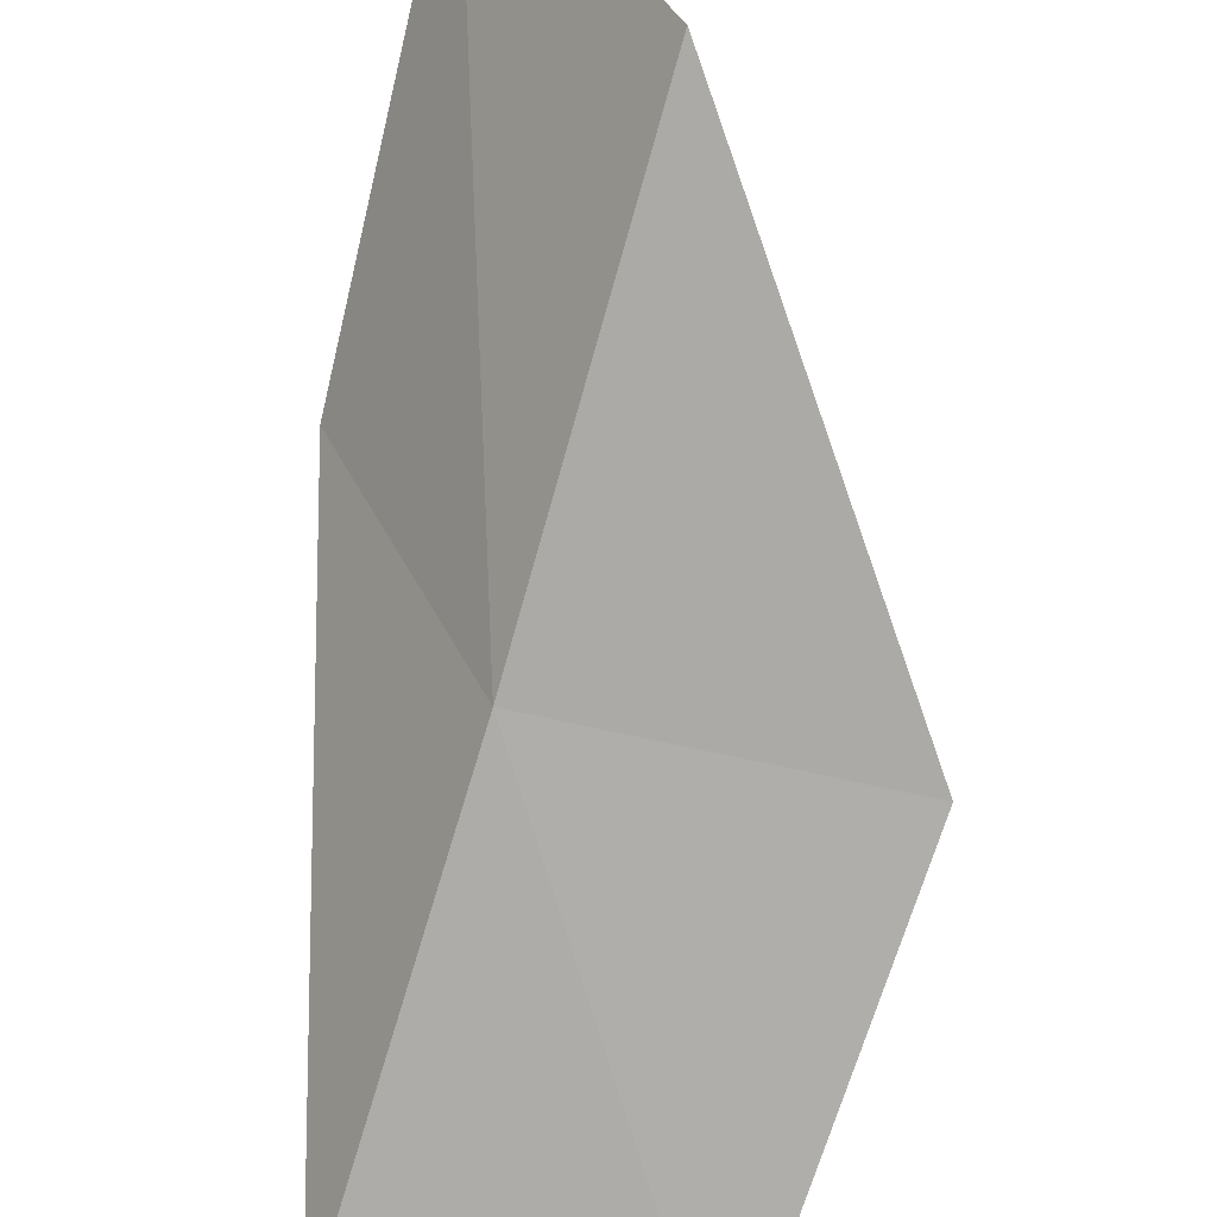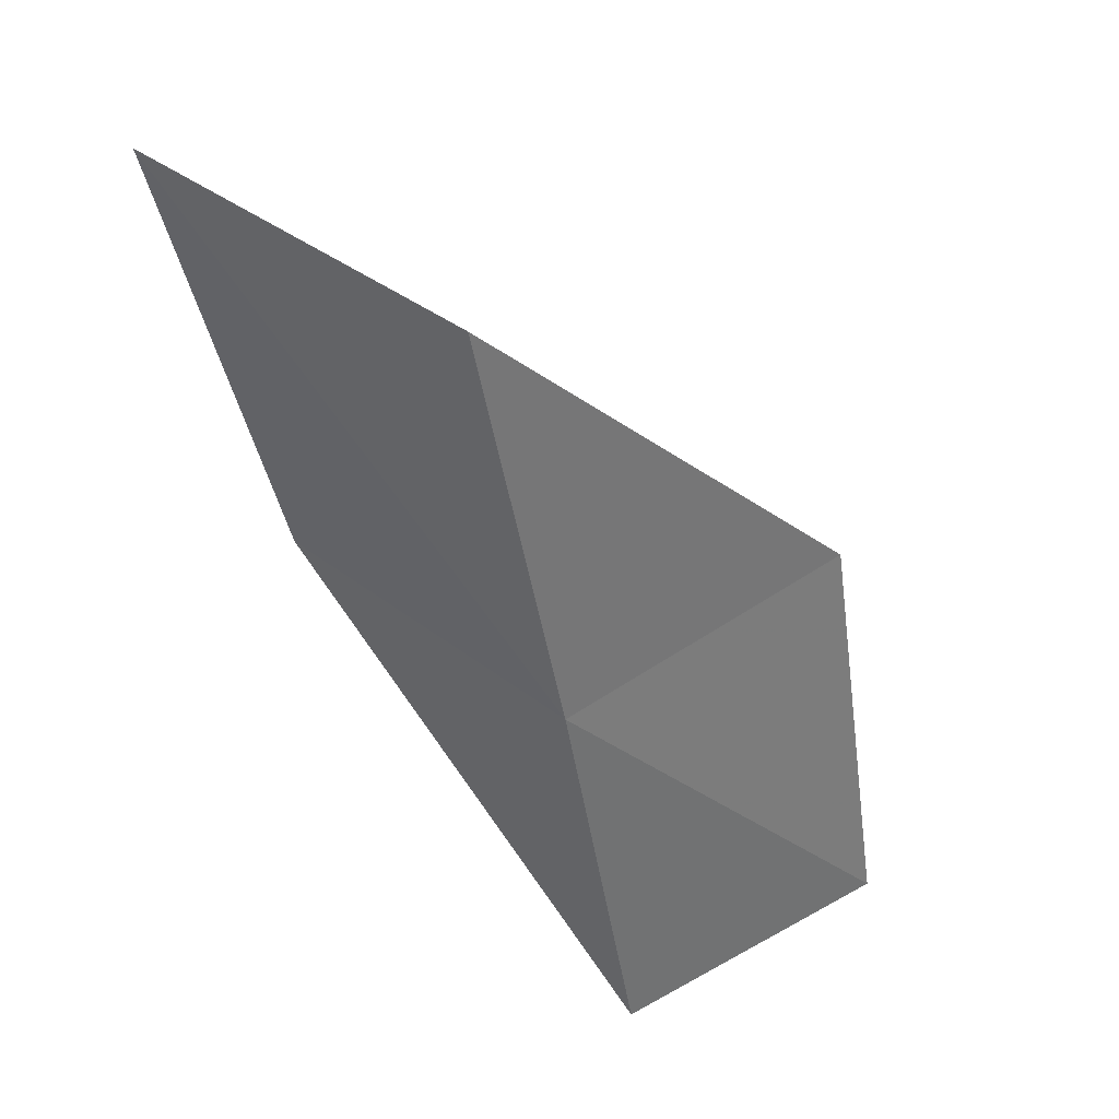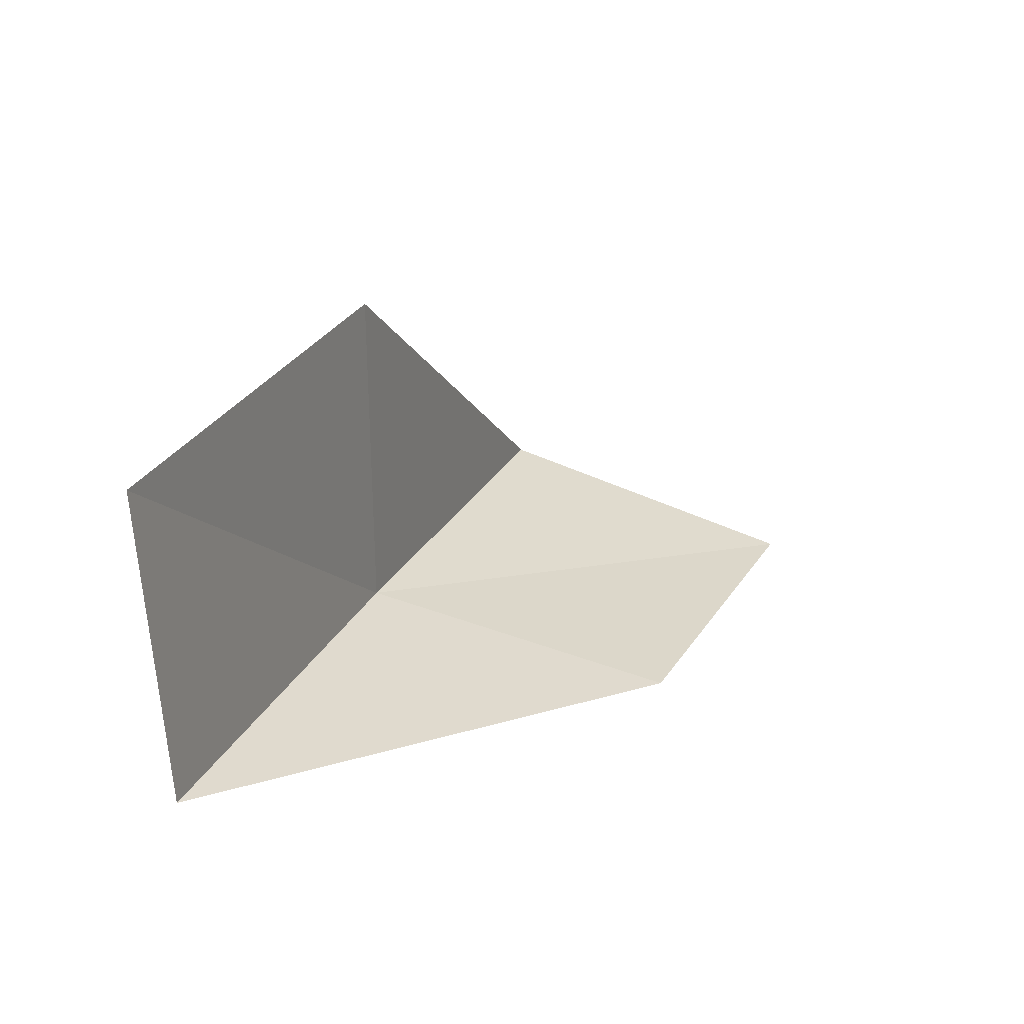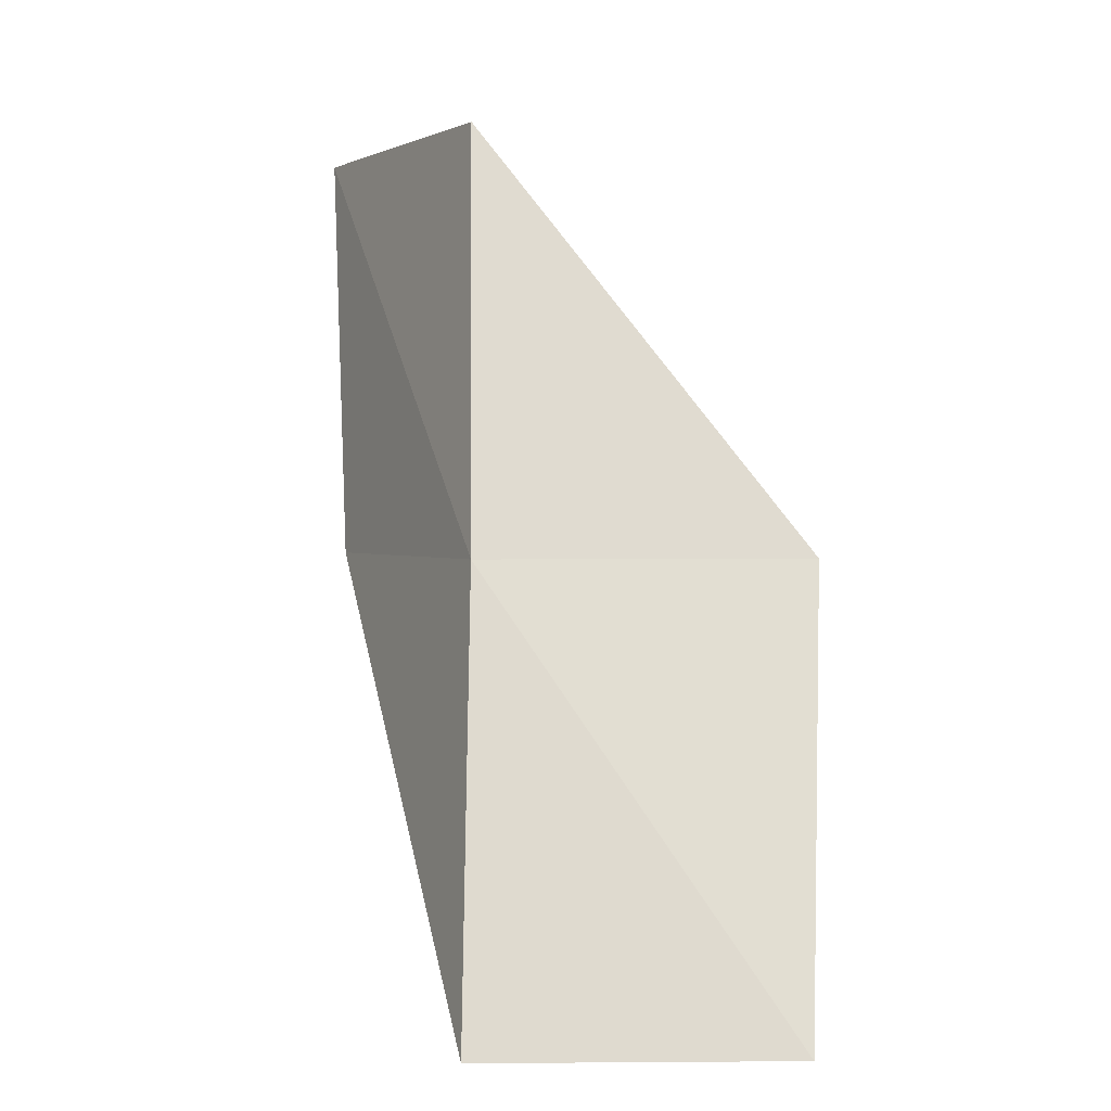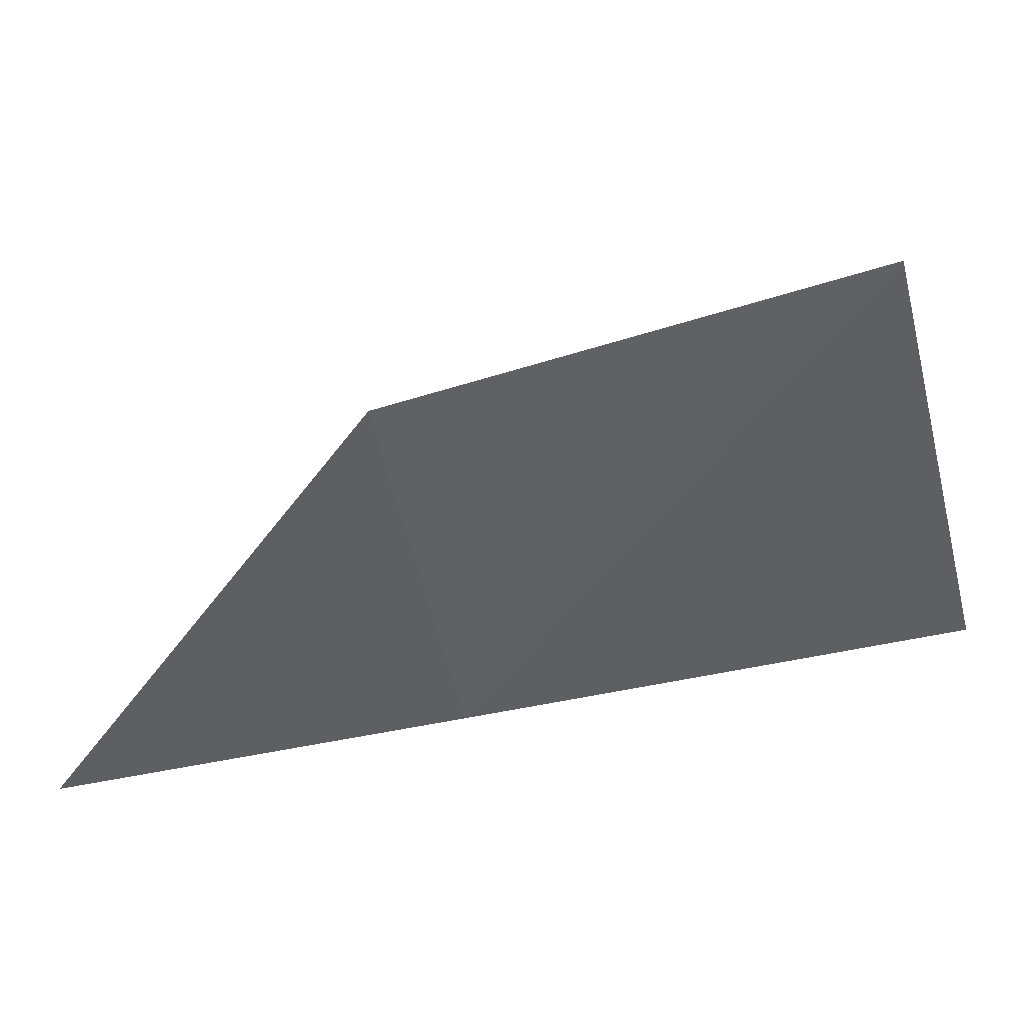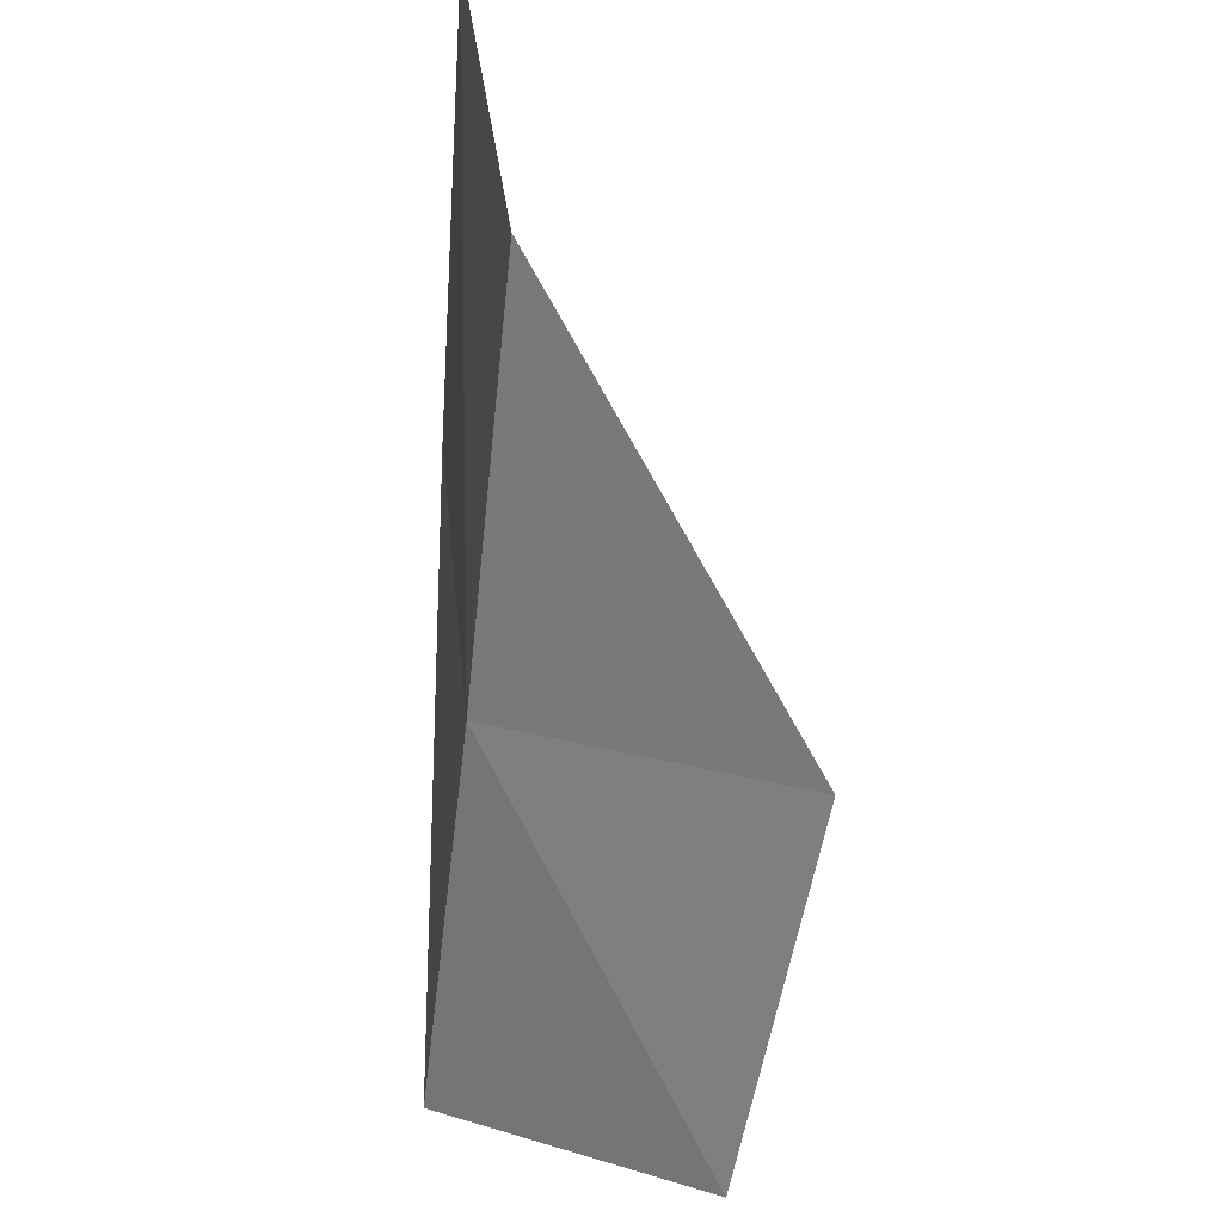
<metadata>
{"format":"obj","ext":"obj","renderer":"f3d","projection":"perspective","resolution":1024,"background":"white","views":[{"elev":-57.3,"azim":-17.5,"up":"+Y"},{"elev":59.5,"azim":-28.7,"up":"+Z"},{"elev":-68.6,"azim":95.8,"up":"+Z"},{"elev":1.3,"azim":-0.5,"up":"+Z"},{"elev":18.5,"azim":-60.7,"up":"+Y"},{"elev":50.9,"azim":19.0,"up":"+Z"}]}
</metadata>
<code>
v 31.22 14.48 56.66
v 34.52 14.77 56.66
v 31.18 16.11 61.02
v 29.53 19.26 61.02
v 29.79 17.54 56.66
v 34.27 12.94 52.3
v 31.17 12.89 52.3
f 1 3 2
f 1 5 4
f 1 4 3
f 1 6 7
f 1 2 6
f 1 7 5

</code>
